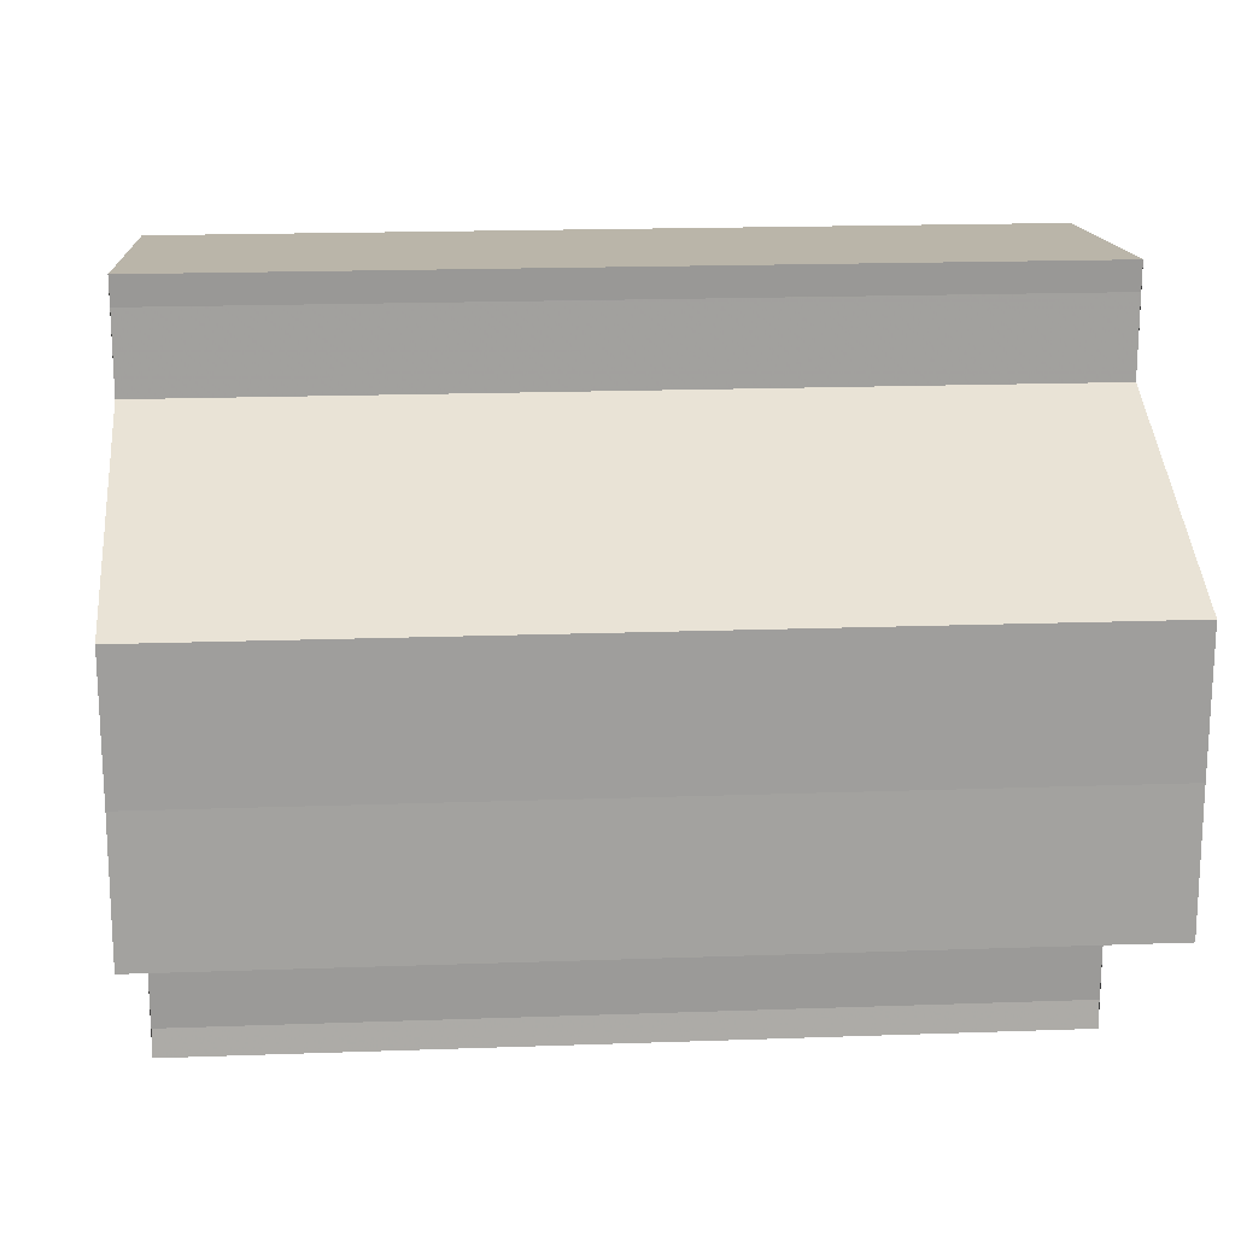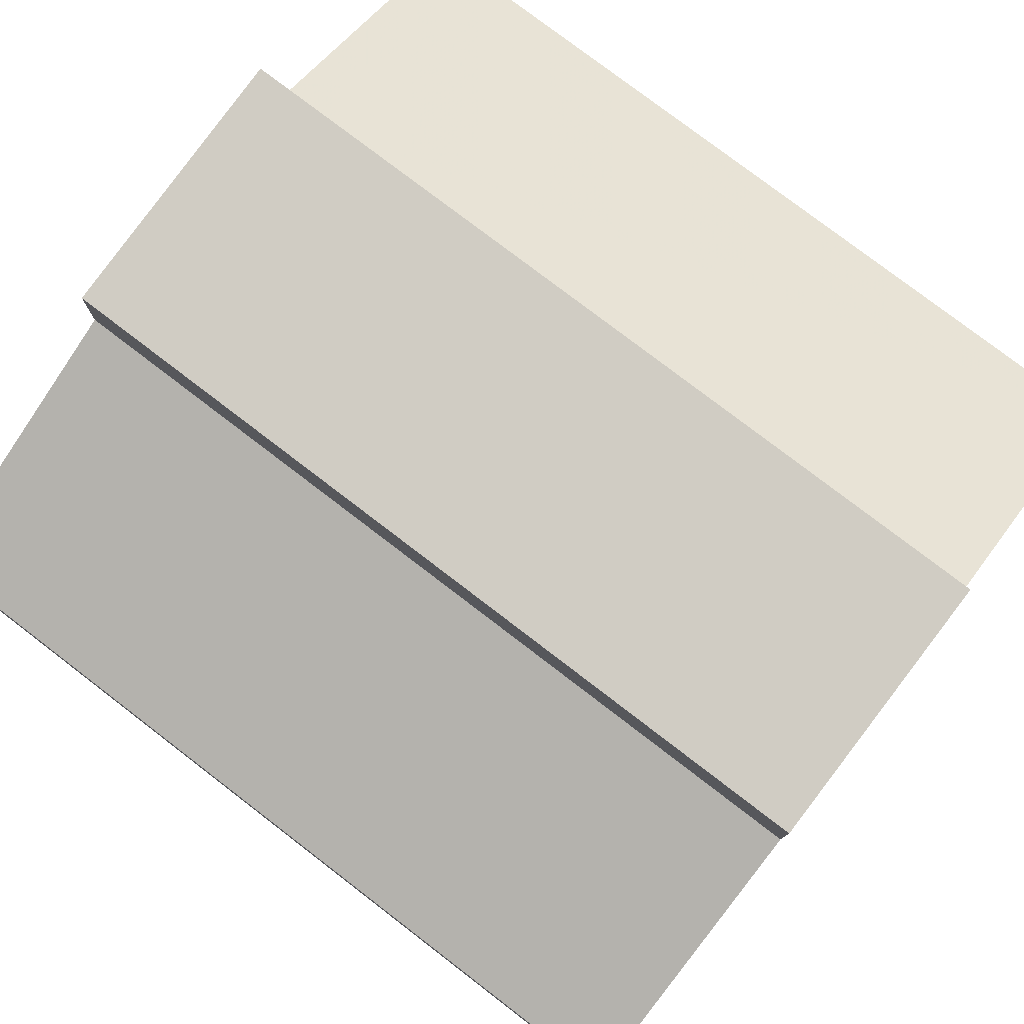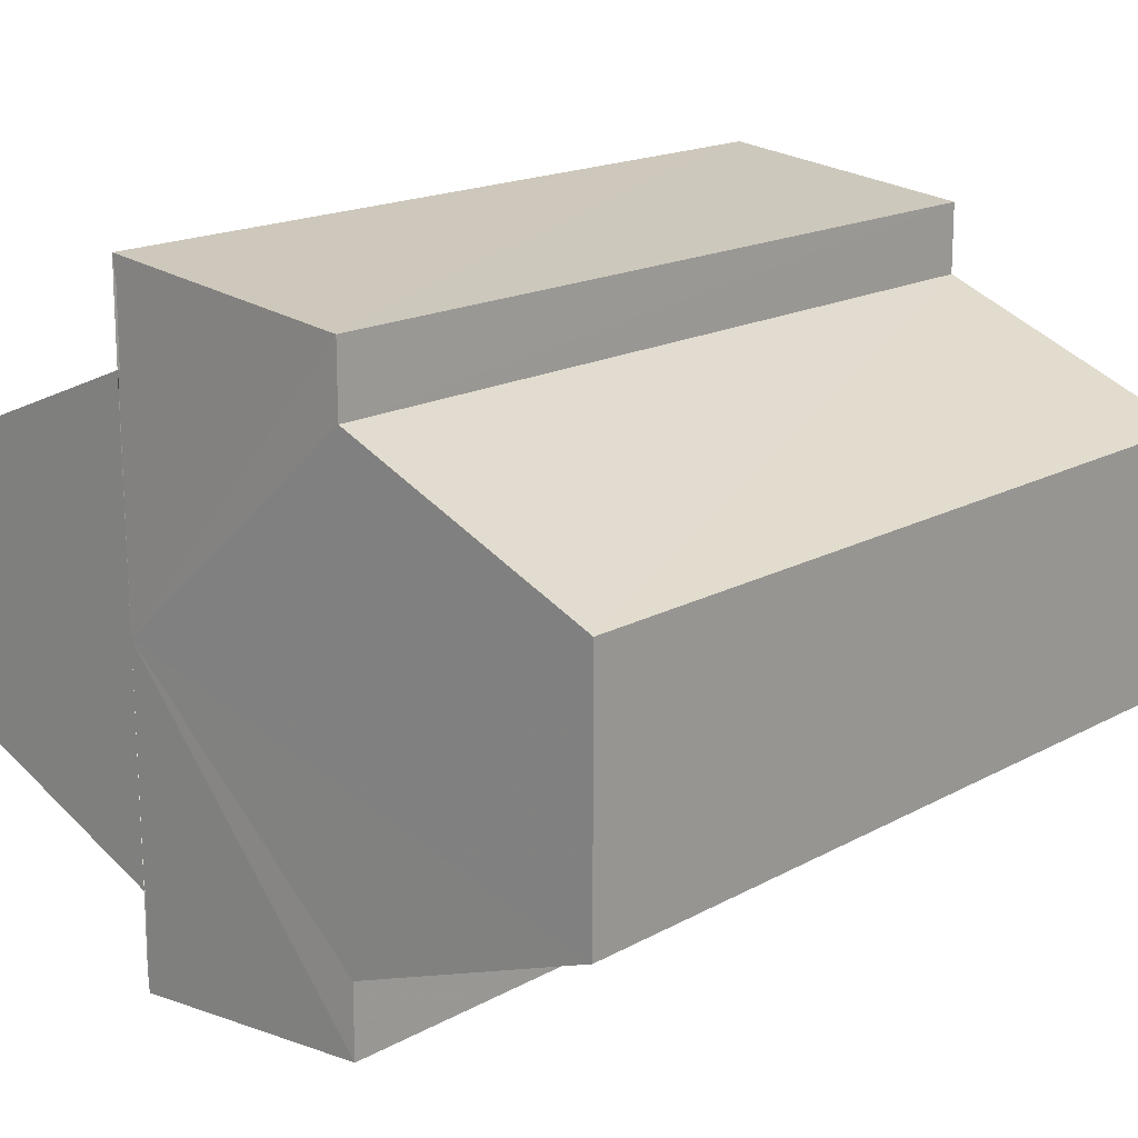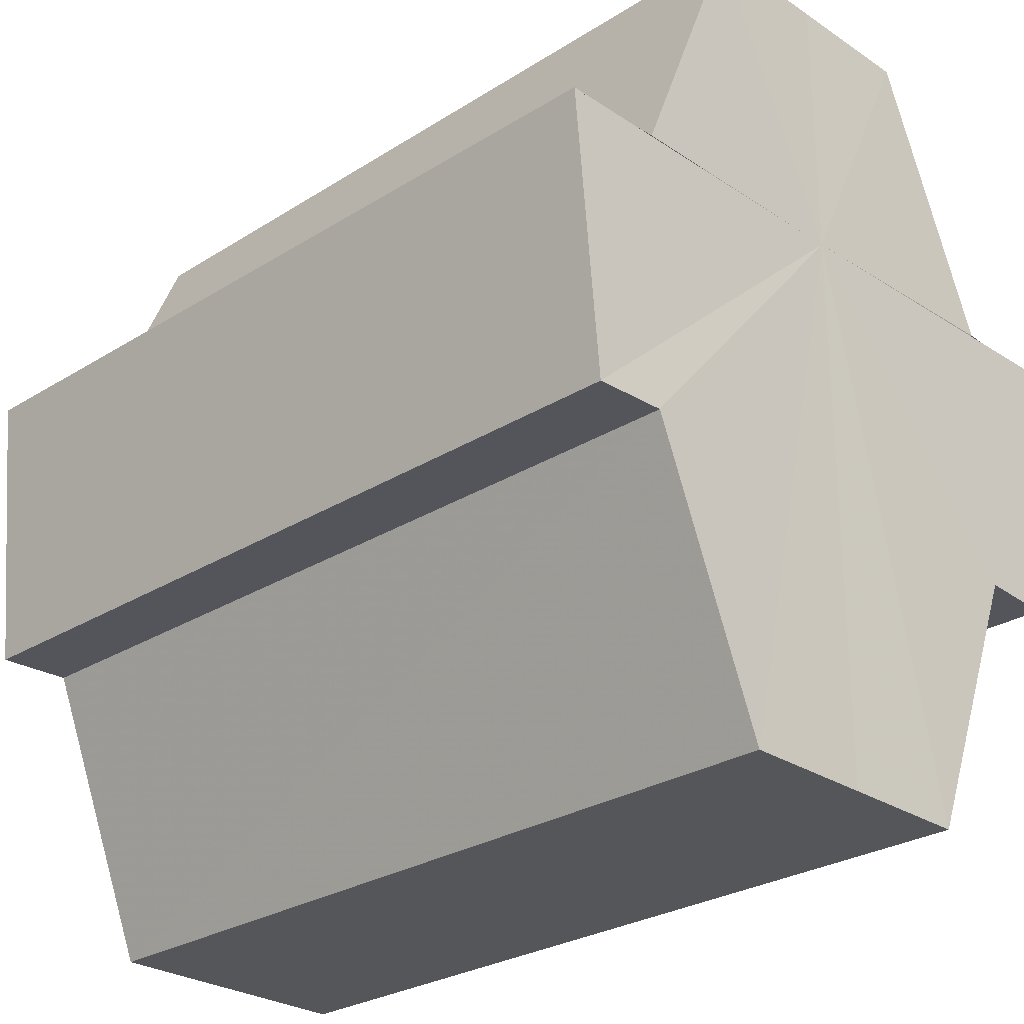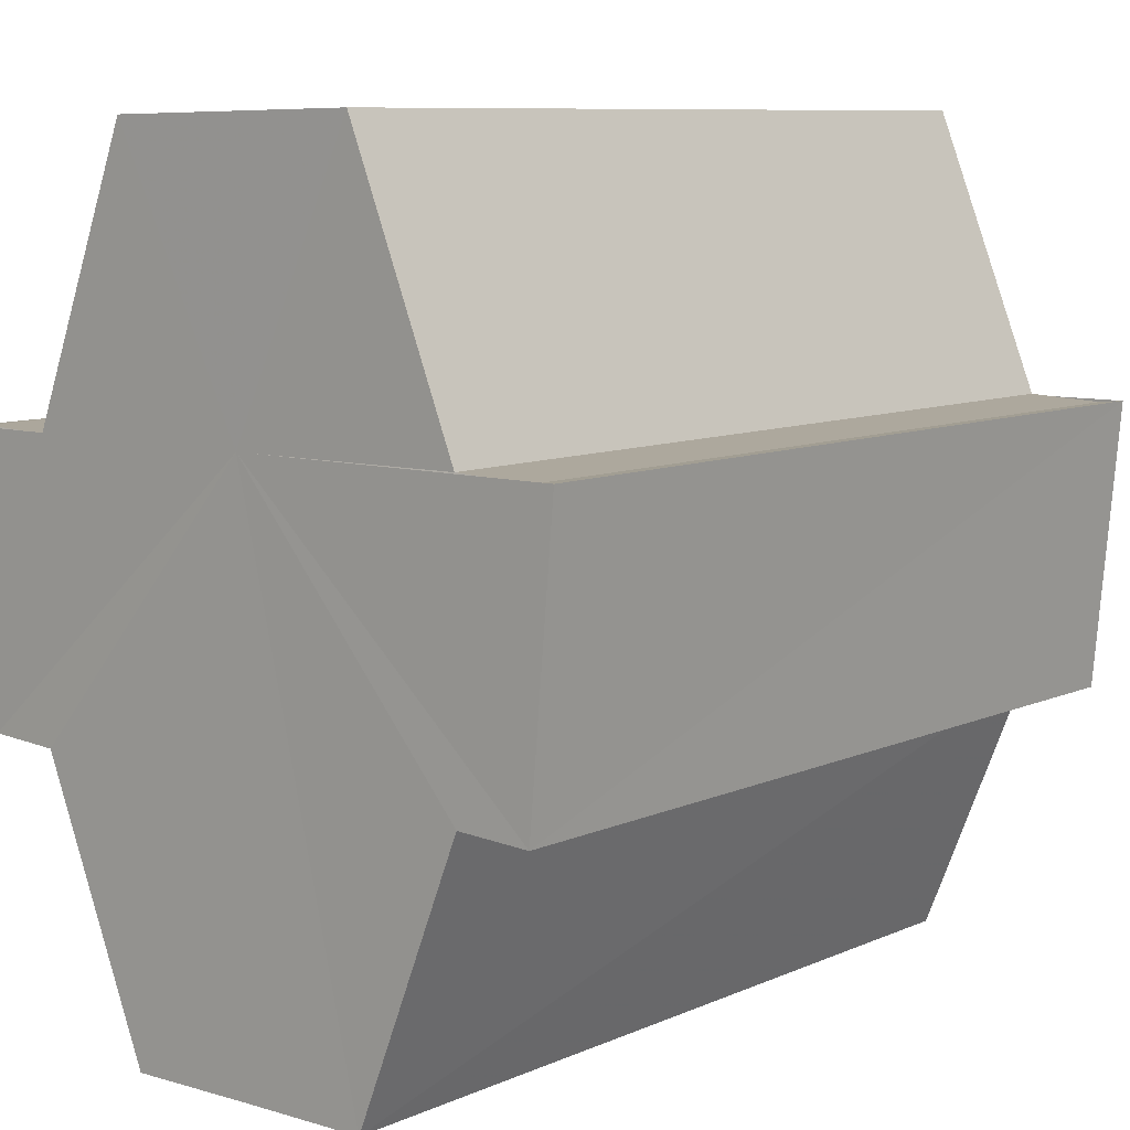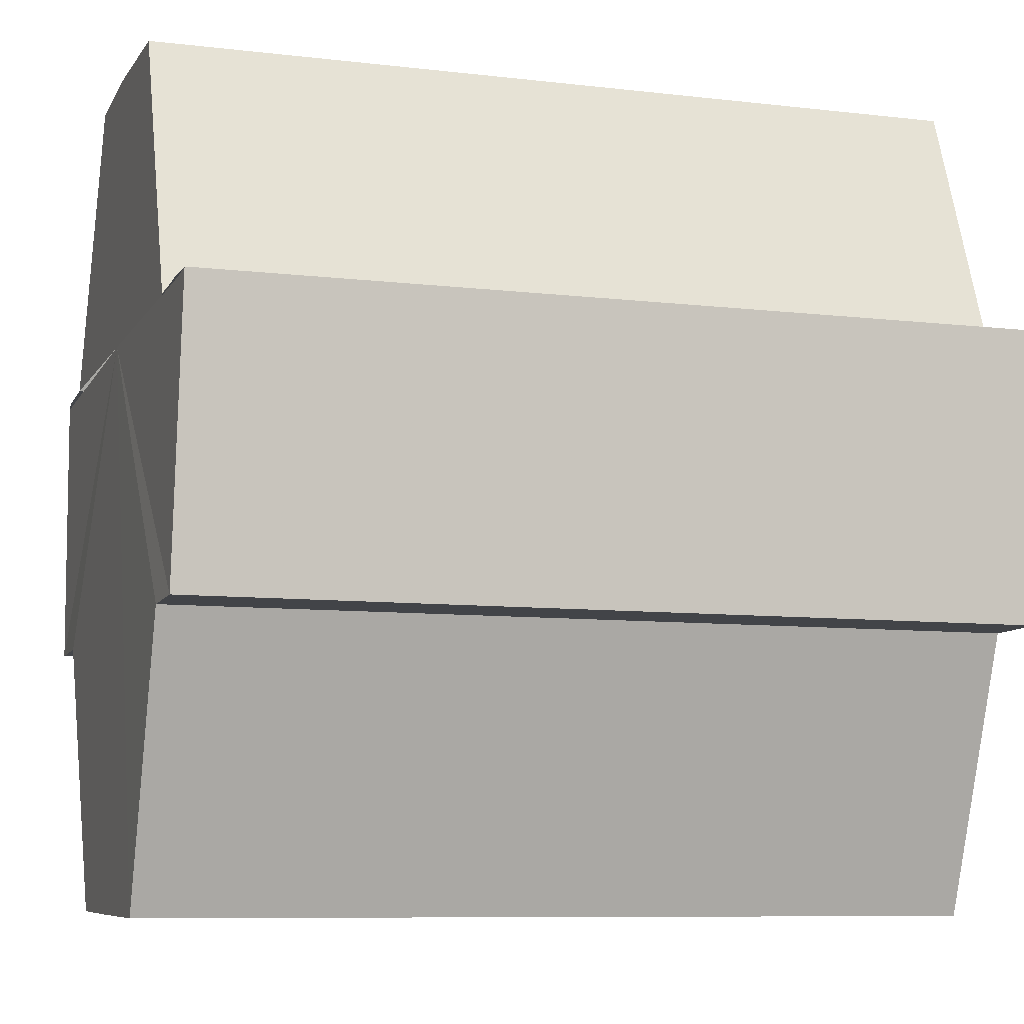
<metadata>
{"format":"obj","ext":"obj","renderer":"f3d","projection":"perspective","resolution":1024,"background":"white","views":[{"elev":19.2,"azim":176.1,"up":"+Z"},{"elev":78.3,"azim":37.5,"up":"+Z"},{"elev":17.6,"azim":-46.9,"up":"+Z"},{"elev":-27.1,"azim":44.3,"up":"+Y"},{"elev":8.8,"azim":-49.4,"up":"+Y"},{"elev":-8.4,"azim":-17.9,"up":"+Y"}]}
</metadata>
<code>
o 6309
v 2230 1874 16.8
v 2230 1874 16.8
v 2230 1874 16.8
v 2230 1874 16.79
v 2230 1874 16.8
v 2230 1874 16.8
v 2230 1874 16.8
v 2230 1874 16.81
v 2230 1874 16.81
v 2230 1874 16.81
v 2230 1874 16.81
v 2230 1874 16.81
v 2230 1874 16.81
v 2230 1874 16.81
v 2230 1874 16.81
v 2230 1874 16.8
v 2230 1874 16.8
v 2230 1874 16.8
v 2230 1874 16.79
v 2230 1874 16.79
v 2230 1874 16.8
v 2230 1874 16.8
v 2230 1874 16.81
v 2230 1874 16.8
v 2230 1874 16.79
v 2230 1874 16.79
v 2230 1874 16.79
v 2230 1874 16.79
v 2230 1874 16.79
v 2230 1874 16.79
v 2230 1874 16.8
v 2230 1874 16.79
v 2230 1874 16.79
v 2230 1874 16.8
v 2230 1874 16.8
v 2230 1874 16.8
v 2230 1874 16.81
v 2230 1874 16.81
v 2230 1874 16.81
v 2230 1874 16.8
v 2230 1874 16.79
v 2230 1874 16.8
v 2230 1874 16.8
v 2230 1874 16.81
v 2230 1874 16.8
v 2230 1874 16.79
v 2230 1874 16.79
v 2230 1874 16.79
v 2230 1874 16.79
v 2230 1874 16.79
v 2230 1874 16.79
v 2230 1874 16.8
v 2230 1874 16.8
v 2230 1874 16.8
v 2230 1874 16.81
v 2230 1874 16.81
v 2230 1874 16.81
v 2230 1874 16.81
v 2230 1874 16.81
v 2230 1874 16.8
v 2230 1874 16.81
v 2230 1874 16.81
v 2230 1874 16.81
v 2230 1874 16.81
v 2230 1874 16.81
v 2230 1874 16.8
v 2230 1874 16.8
v 2230 1874 16.8
v 2230 1874 16.8
v 2230 1874 16.79
v 2230 1874 16.8
v 2230 1874 16.79
v 2230 1874 16.79
v 2230 1874 16.79
v 2230 1874 16.79
v 2230 1874 16.8
v 2230 1874 16.79
v 2230 1874 16.8
v 2230 1874 16.8
v 2230 1874 16.8
v 2230 1874 16.8
v 2230 1874 16.81
v 2230 1874 16.8
v 2230 1874 16.81
v 2230 1874 16.81
v 2230 1874 16.8
v 2230 1874 16.8
v 2230 1874 16.79
v 2230 1874 16.8
v 2230 1874 16.81
f 1 2 3
f 2 4 5
f 6 1 7
f 8 6 9
f 10 11 9
f 12 11 10
f 13 12 10
f 14 12 15
f 16 17 18
f 18 19 20
f 21 22 16
f 23 24 21
f 19 25 26
f 26 25 27
f 25 28 27
f 27 29 30
f 31 30 32
f 31 32 33
f 31 33 34
f 31 34 35
f 31 35 36
f 31 36 37
f 31 37 38
f 31 38 39
f 31 40 41
f 31 42 40
f 31 43 42
f 31 44 43
f 45 46 29
f 47 46 48
f 49 50 47
f 45 51 46
f 45 52 51
f 45 53 52
f 45 54 53
f 45 55 54
f 45 56 55
f 57 56 58
f 45 59 56
f 60 61 57
f 62 59 63
f 64 65 62
f 66 67 60
f 68 69 66
f 70 71 68
f 72 73 70
f 74 75 72
f 75 76 77
f 76 78 79
f 78 80 81
f 80 82 83
f 82 84 85
f 45 86 87
f 45 88 86
f 45 87 89
f 45 89 90

</code>
